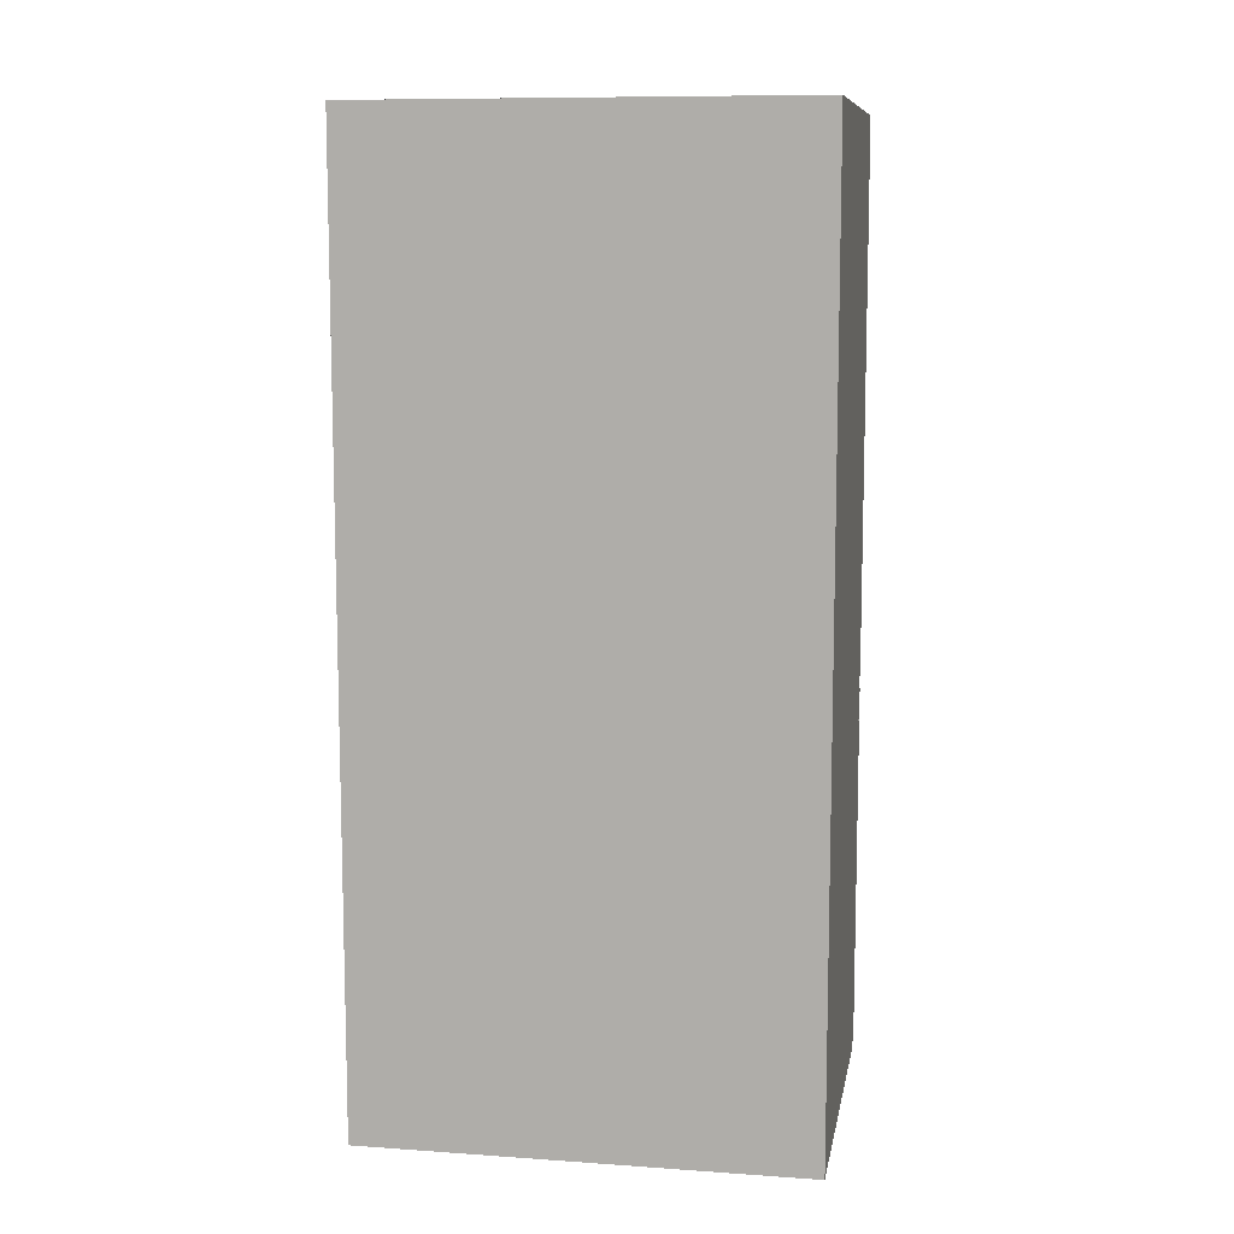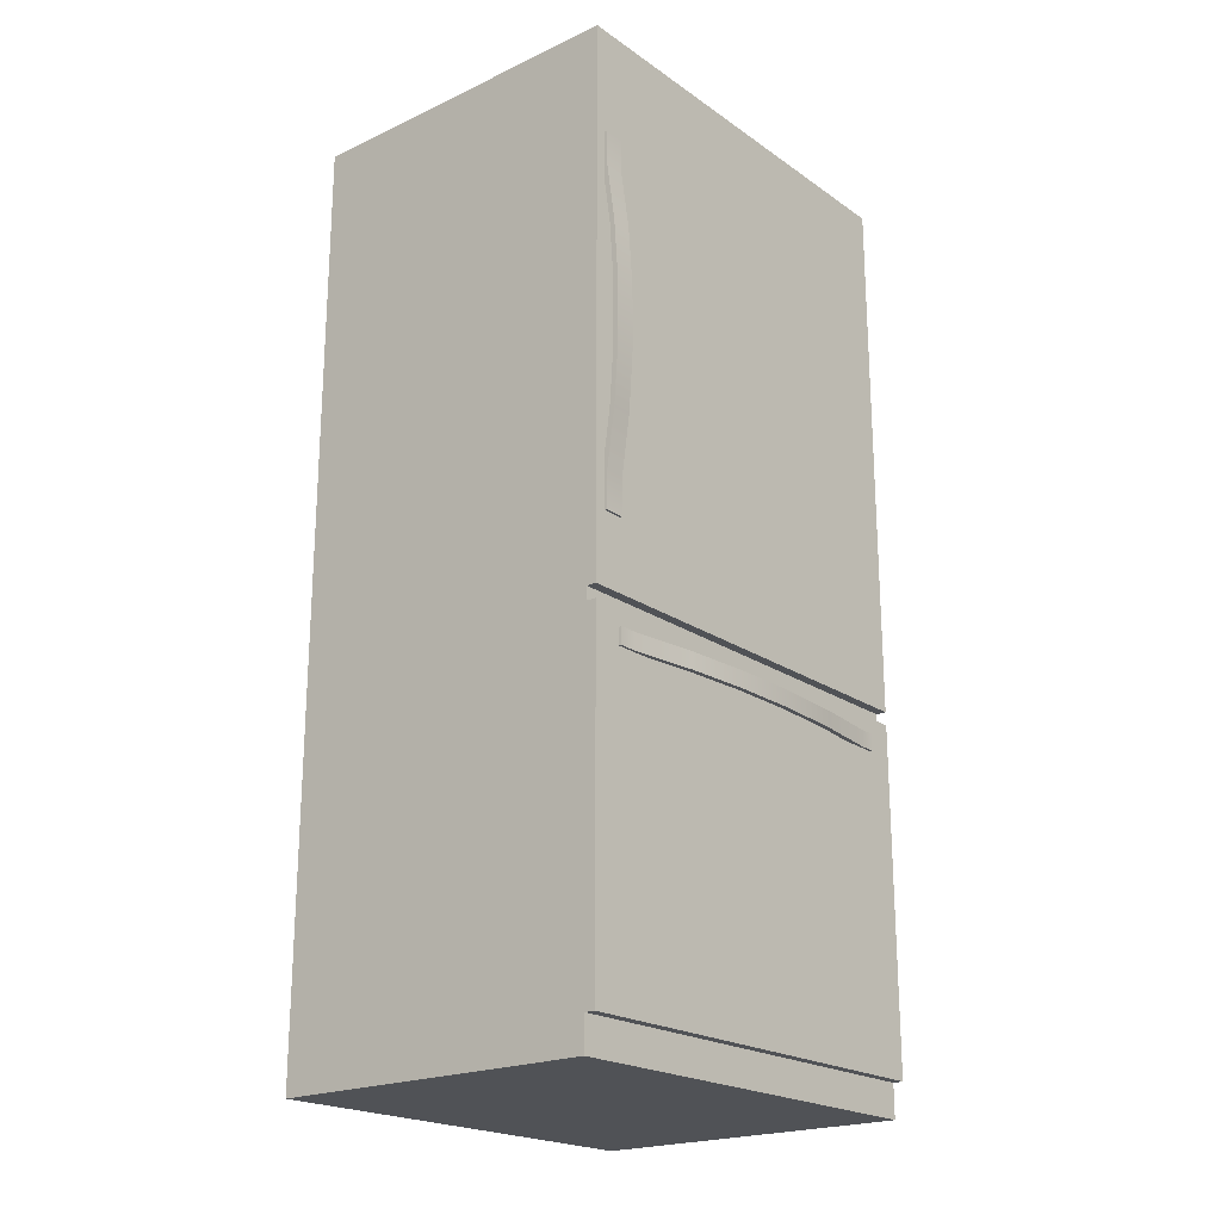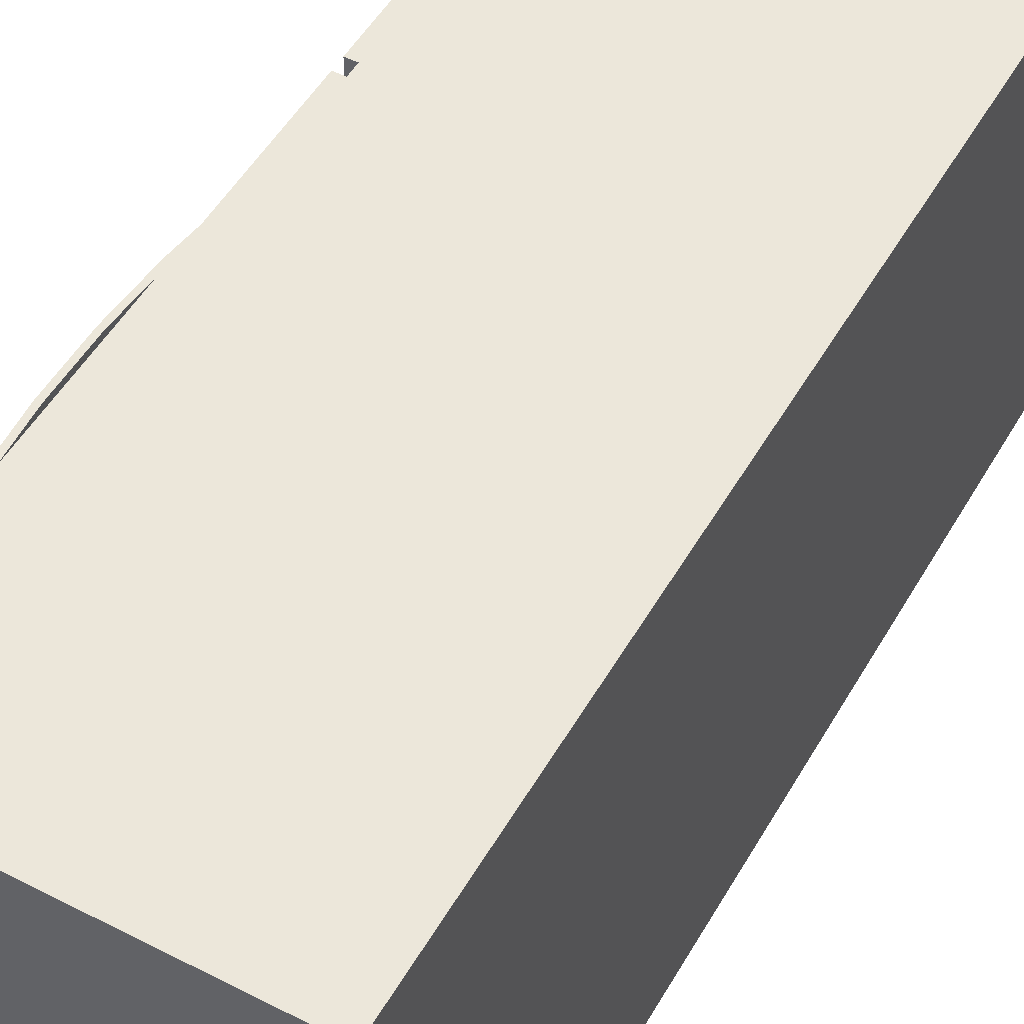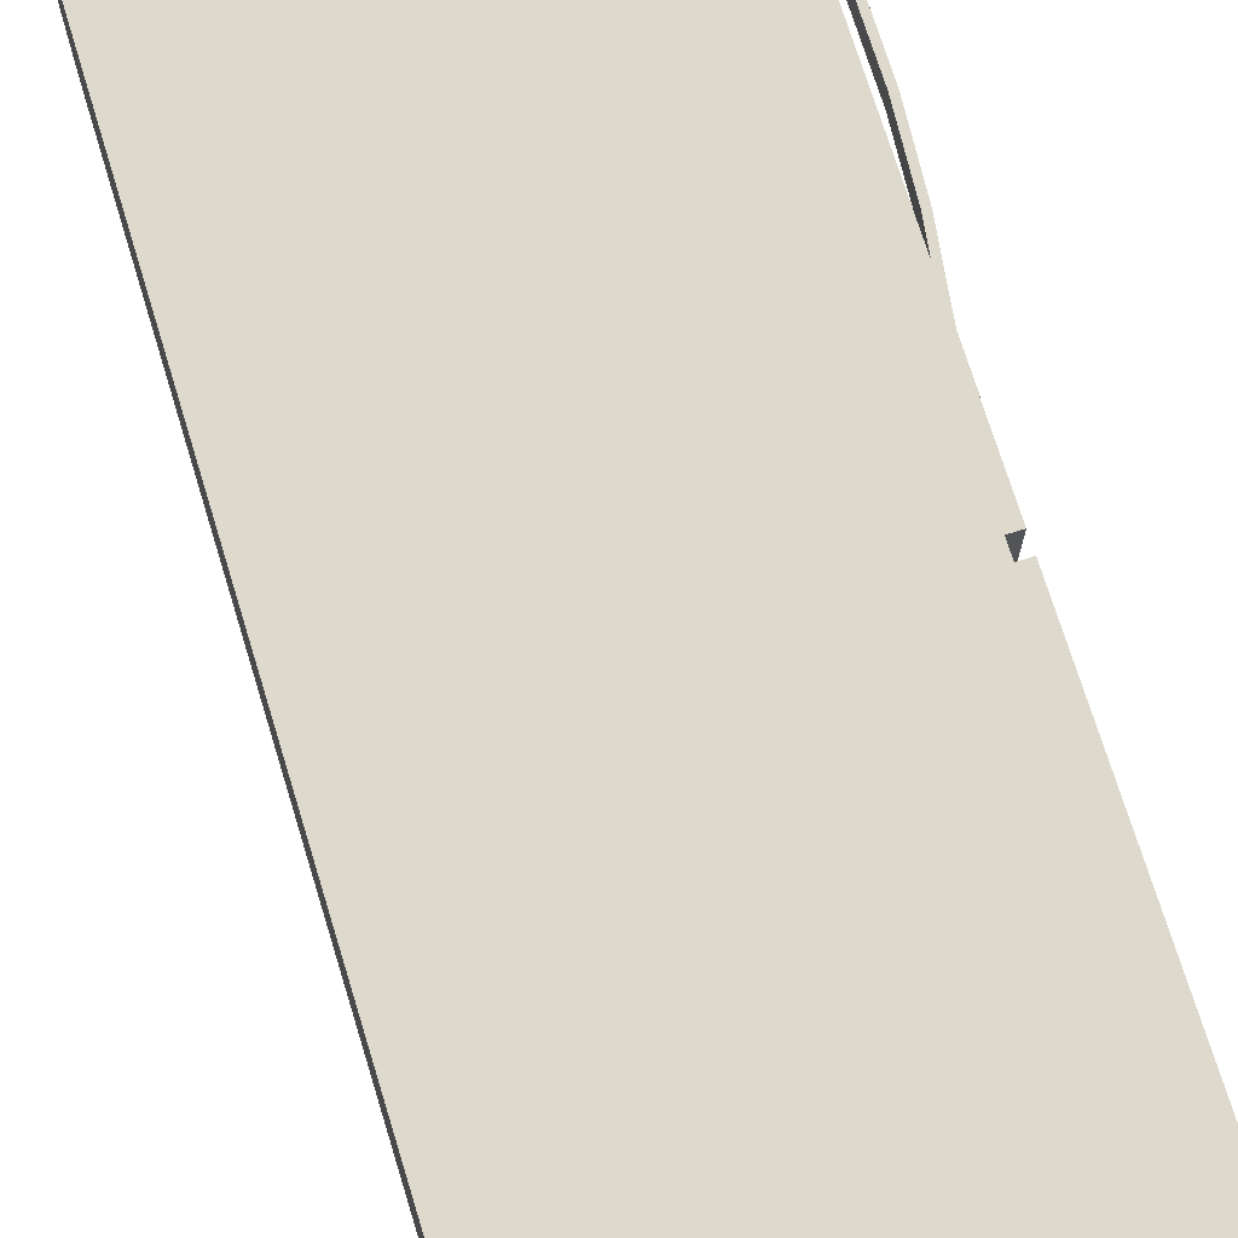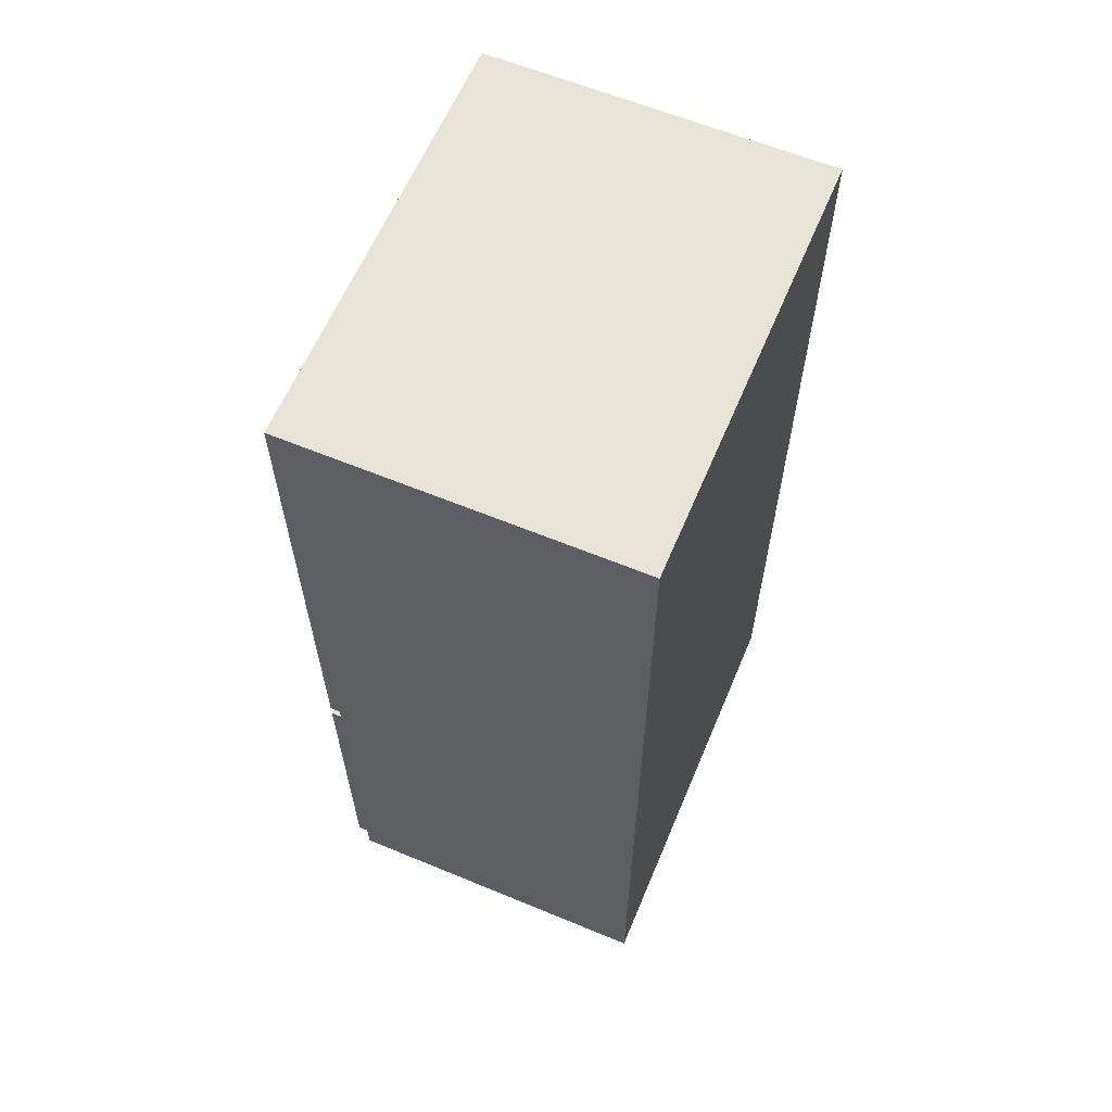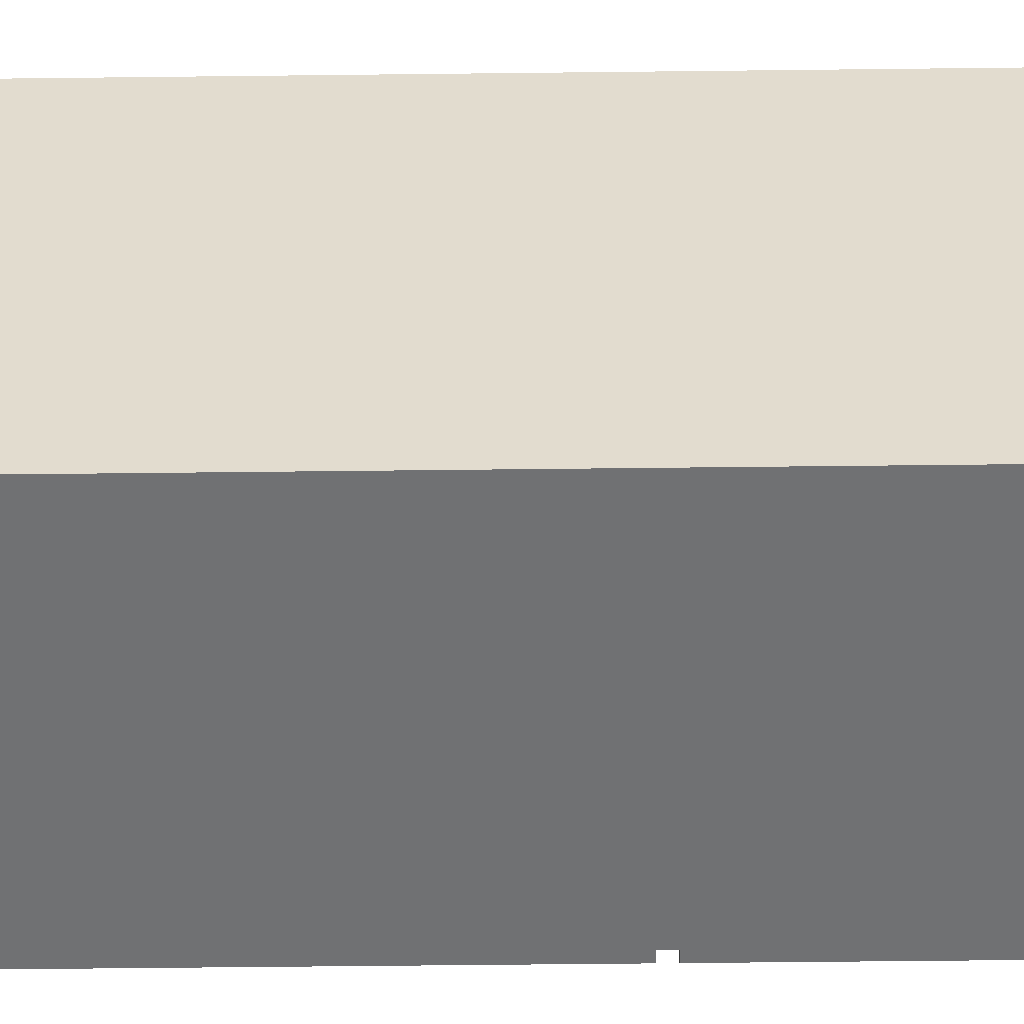
<metadata>
{"format":"obj","ext":"obj","renderer":"f3d","projection":"perspective","resolution":1024,"background":"white","views":[{"elev":9.8,"azim":100.1,"up":"+Z"},{"elev":-21.1,"azim":-140.5,"up":"+Z"},{"elev":50.9,"azim":29.2,"up":"+Y"},{"elev":71.9,"azim":163.0,"up":"+Y"},{"elev":61.8,"azim":22.8,"up":"+Z"},{"elev":-55.1,"azim":90.7,"up":"+Y"}]}
</metadata>
<code>
o object_1
v 575.1 156 32.04
v 550.2 156 101.9
v 550.2 156 32.04
v 575.1 156 101.9
v 575.1 188.6 101.9
v 550.2 188.6 32.04
v 550.2 188.6 101.9
v 575.1 188.6 32.04
v 550.2 156 101.9
v 575.1 188.6 101.9
v 550.2 188.6 101.9
v 575.1 156 101.9
f 1 2 3
f 2 1 4
f 5 6 7
f 6 5 8
f 9 10 11
f 10 9 12
o object_2
v 550.2 188.6 59.95
v 550.2 156 34.54
v 550.2 188.6 34.54
v 550.2 156 59.95
f 13 14 15
f 14 13 16
o object_3
v 549.5 156 34.54
v 549.5 158.3 57.45
v 549.5 188.6 34.54
v 549.5 156 59.95
v 549.5 158.3 58.7
v 549.5 161.2 58.7
v 549.5 183.5 58.7
v 549.5 186.4 58.7
v 549.5 186.4 57.45
v 549.5 188.6 59.95
v 549.5 161.2 57.45
v 549.5 183.5 57.45
f 17 18 19
f 18 17 20
f 18 20 21
f 21 20 22
f 22 20 23
f 23 20 24
f 19 25 26
f 25 19 18
f 25 18 27
f 25 27 28
f 26 25 24
f 26 24 20
f 22 28 27
f 28 22 23
o object_4
v 550.2 156 34.54
v 549.5 156 59.95
v 549.5 156 34.54
v 550.2 156 59.95
v 550.2 188.6 59.95
v 549.5 188.6 34.54
v 549.5 188.6 59.95
v 550.2 188.6 34.54
v 549.5 156 59.95
v 550.2 188.6 59.95
v 549.5 188.6 59.95
v 550.2 156 59.95
v 550.2 156 34.54
v 549.5 188.6 34.54
v 550.2 188.6 34.54
v 549.5 156 34.54
f 29 30 31
f 30 29 32
f 33 34 35
f 34 33 36
f 37 38 39
f 38 37 40
f 41 42 43
f 42 41 44
o object_5
v 548.4 174.9 58.7
v 548.7 180.1 57.45
v 548.4 174.9 57.45
v 548.7 180.1 58.7
v 549.3 186.4 57.45
v 549.3 186.4 58.7
v 549.3 185.1 57.45
v 549.3 185.1 58.7
v 549.5 186.4 58.7
v 549.3 186.4 57.45
v 549.3 186.4 58.7
v 549.5 186.4 57.45
v 549.3 185.1 58.7
v 549.5 186.4 58.7
v 549.3 186.4 58.7
v 549.5 183.5 58.7
v 548.7 180.1 58.7
v 549 180 58.7
v 548.4 174.9 58.7
v 548.7 174.9 58.7
v 548.4 169.8 58.7
v 548.7 169.8 58.7
v 549 164.7 58.7
v 548.7 164.6 58.7
v 549.5 161.2 58.7
v 549.3 159.5 58.7
v 549.5 158.3 58.7
v 549.3 158.3 58.7
v 549.5 183.5 57.45
v 549.3 186.4 57.45
v 549.5 186.4 57.45
v 549.3 185.1 57.45
v 548.7 180.1 57.45
v 549 180 57.45
v 548.4 174.9 57.45
v 548.7 174.9 57.45
v 548.4 169.8 57.45
v 548.7 169.8 57.45
v 549 164.7 57.45
v 548.7 164.6 57.45
v 549.5 161.2 57.45
v 549.3 159.5 57.45
v 549.5 158.3 57.45
v 549.3 158.3 57.45
v 549.5 183.5 58.7
v 549 180 57.45
v 549.5 183.5 57.45
v 549 180 58.7
v 548.7 174.9 57.45
v 548.7 174.9 58.7
v 548.7 169.8 57.45
v 548.7 169.8 58.7
v 549 164.7 57.45
v 549 164.7 58.7
v 549.5 161.2 57.45
v 549.5 161.2 58.7
v 549.5 158.3 57.45
v 549.3 158.3 58.7
v 549.3 158.3 57.45
v 549.5 158.3 58.7
v 549.3 158.3 58.7
v 549.3 158.3 57.45
v 549.3 159.5 58.7
v 549.3 159.5 57.45
v 548.7 164.6 58.7
v 548.4 169.8 57.45
v 548.7 164.6 57.45
v 548.4 169.8 58.7
f 45 46 47
f 46 45 48
f 112 47 110
f 47 112 45
f 52 49 51
f 49 52 50
f 48 51 46
f 51 48 52
f 53 54 55
f 54 53 56
f 57 58 59
f 58 57 60
f 60 57 61
f 60 61 62
f 62 61 63
f 62 63 64
f 64 63 65
f 64 65 66
f 66 65 67
f 67 65 68
f 67 68 69
f 69 68 70
f 69 70 71
f 71 70 72
f 73 74 75
f 74 73 76
f 76 73 77
f 77 73 78
f 77 78 79
f 79 78 80
f 79 80 81
f 81 80 82
f 81 82 83
f 81 83 84
f 84 83 85
f 84 85 86
f 86 85 87
f 86 87 88
f 89 90 91
f 90 89 92
f 92 93 90
f 93 92 94
f 94 95 93
f 95 94 96
f 96 97 95
f 97 96 98
f 98 99 97
f 99 98 100
f 101 102 103
f 102 101 104
f 105 108 106
f 108 105 107
f 107 111 108
f 111 107 109
f 109 110 111
f 110 109 112
o object_6
v 550.2 188.6 101.9
v 550.2 156 60.95
v 550.2 188.6 60.95
v 550.2 156 101.9
f 113 114 115
f 114 113 116
o object_7
v 549.5 186.3 70.12
v 549.5 187.8 70.12
v 548.4 187.8 82.27
v 548.4 186.3 82.27
v 549.5 187.8 70.12
v 548.7 187.8 86.81
v 548.7 186.3 86.81
v 549.3 186.3 93.87
v 549.3 187.8 91.3
v 549.3 186.3 91.3
v 549.3 187.8 93.87
v 549.5 187.8 89.86
v 549 186.3 86.75
v 549 187.8 86.75
v 549.5 186.3 89.86
v 549.3 187.8 93.87
v 549.5 186.3 93.87
v 549.5 187.8 93.87
v 549.3 186.3 93.87
v 549.3 186.3 68.67
v 549.3 187.8 66.11
v 549.3 186.3 66.11
v 549.3 187.8 68.67
v 549.5 156 101.9
v 549.5 188.6 60.95
v 549.5 156 60.95
v 549.5 186.3 66.11
v 549.5 186.3 70.12
v 549.5 186.3 89.86
v 549.5 186.3 93.87
v 549.5 187.8 93.87
v 549.5 187.8 66.11
v 549.5 188.6 101.9
v 549.5 187.8 89.86
v 548.7 187.8 82.25
v 548.7 186.3 82.25
v 548.4 186.3 77.71
v 548.7 187.8 73.17
v 548.7 186.3 73.17
v 548.4 187.8 77.71
v 549.5 186.3 66.11
v 549.3 187.8 66.11
v 549.5 187.8 66.11
v 549.3 186.3 66.11
v 548.7 187.8 77.73
v 549 186.3 73.23
v 549 187.8 73.23
v 548.7 186.3 77.73
f 163 117 118
f 117 163 162
f 130 152 151
f 152 130 129
f 120 156 153
f 156 120 119
f 123 119 120
f 119 123 122
f 145 121 144
f 121 145 150
f 126 122 123
f 122 126 125
f 124 125 126
f 125 124 127
f 155 139 136
f 139 155 154
f 128 129 130
f 129 128 131
f 132 133 134
f 133 132 135
f 136 137 138
f 137 136 139
f 140 141 142
f 141 140 143
f 143 140 144
f 144 140 145
f 145 140 146
f 146 140 147
f 141 148 149
f 148 141 143
f 149 148 121
f 149 121 150
f 149 150 147
f 149 147 140
f 151 164 161
f 164 151 152
f 153 154 155
f 154 153 156
f 157 158 159
f 158 157 160
f 161 162 163
f 162 161 164
o object_8
v 550.2 156 60.95
v 549.5 156 101.9
v 549.5 156 60.95
v 550.2 156 101.9
v 550.2 156 60.95
v 549.5 188.6 60.95
v 550.2 188.6 60.95
v 549.5 156 60.95
v 550.2 188.6 101.9
v 549.5 188.6 60.95
v 549.5 188.6 101.9
v 550.2 188.6 60.95
v 549.5 156 101.9
v 550.2 188.6 101.9
v 549.5 188.6 101.9
v 550.2 156 101.9
f 165 166 167
f 166 165 168
f 169 170 171
f 170 169 172
f 173 174 175
f 174 173 176
f 177 178 179
f 178 177 180
o object_9
v 549.5 186.3 66.11
v 549.3 186.3 68.67
v 549.3 186.3 66.11
v 549.5 186.3 70.12
v 548.4 186.3 77.71
v 548.7 186.3 86.81
v 548.4 186.3 82.27
v 548.7 186.3 73.17
v 548.7 186.3 77.73
v 549 186.3 73.23
v 548.7 186.3 82.25
v 549.3 186.3 91.3
v 549 186.3 86.75
v 549.5 186.3 89.86
v 549.3 186.3 93.87
v 549.5 186.3 93.87
f 181 182 183
f 182 181 184
f 185 186 187
f 186 185 188
f 186 188 189
f 189 188 182
f 189 182 190
f 190 182 184
f 186 191 192
f 191 186 189
f 192 191 193
f 192 193 194
f 192 194 195
f 195 194 196
o object_10
v 549.5 187.8 93.87
v 549.3 187.8 91.3
v 549.3 187.8 93.87
v 548.7 187.8 86.81
v 548.7 187.8 82.25
v 548.7 187.8 77.73
v 549 187.8 86.75
v 549.5 187.8 89.86
v 548.4 187.8 77.71
v 548.4 187.8 82.27
v 548.7 187.8 73.17
v 549.3 187.8 68.67
v 549 187.8 73.23
v 549.5 187.8 70.12
v 549.3 187.8 66.11
v 549.5 187.8 66.11
f 197 198 199
f 200 201 202
f 201 200 198
f 201 198 203
f 203 198 204
f 204 198 197
f 200 205 206
f 205 200 207
f 207 200 202
f 207 202 208
f 208 202 209
f 208 209 210
f 208 210 211
f 211 210 212
o object_11
v 573.2 157 58.95
v 550.2 157 35.54
v 550.2 157 58.95
v 573.2 157 35.54
v 573.2 157 58.95
v 573.2 187.6 35.54
v 573.2 157 35.54
v 573.2 187.6 58.95
v 573.2 157 58.95
v 550.2 187.6 58.95
v 573.2 187.6 58.95
v 550.2 157 58.95
v 573.2 187.6 35.54
v 550.2 187.6 58.95
v 550.2 187.6 35.54
v 573.2 187.6 58.95
v 550.2 157 35.54
v 573.2 187.6 35.54
v 550.2 187.6 35.54
v 573.2 157 35.54
f 213 214 215
f 214 213 216
f 217 218 219
f 218 217 220
f 221 222 223
f 222 221 224
f 225 226 227
f 226 225 228
f 229 230 231
f 230 229 232
o object_12
v 573.2 157 100.9
v 573.2 187.6 61.95
v 573.2 157 61.95
v 573.2 187.6 100.9
v 573.2 157 100.9
v 550.2 157 61.95
v 550.2 157 100.9
v 573.2 157 61.95
v 550.2 157 61.95
v 573.2 187.6 61.95
v 550.2 187.6 61.95
v 573.2 157 61.95
v 573.2 187.6 61.95
v 550.2 187.6 100.9
v 550.2 187.6 61.95
v 573.2 187.6 100.9
v 573.2 157 100.9
v 550.2 187.6 100.9
v 573.2 187.6 100.9
v 550.2 157 100.9
f 233 234 235
f 234 233 236
f 237 238 239
f 238 237 240
f 241 242 243
f 242 241 244
f 245 246 247
f 246 245 248
f 249 250 251
f 250 249 252
o object_13
v 550.2 156 32.04
v 550.2 157 35.54
v 550.2 188.6 32.04
v 550.2 156 101.9
v 550.2 157 58.95
v 550.2 157 61.95
v 550.2 187.6 58.95
v 550.2 157 100.9
v 550.2 187.6 100.9
v 550.2 187.6 35.54
v 550.2 188.6 101.9
v 550.2 187.6 61.95
f 253 254 255
f 254 253 256
f 254 256 257
f 257 256 258
f 257 258 259
f 258 256 260
f 260 256 261
f 255 262 263
f 262 255 254
f 263 262 259
f 263 259 264
f 264 259 258
f 263 264 261
f 263 261 256
o object_14
v 575.1 188.6 101.9
v 575.1 156 32.04
v 575.1 188.6 32.04
v 575.1 156 101.9
v 575.1 156 32.04
v 550.2 188.6 32.04
v 575.1 188.6 32.04
v 550.2 156 32.04
f 265 266 267
f 266 265 268
f 269 270 271
f 270 269 272

</code>
